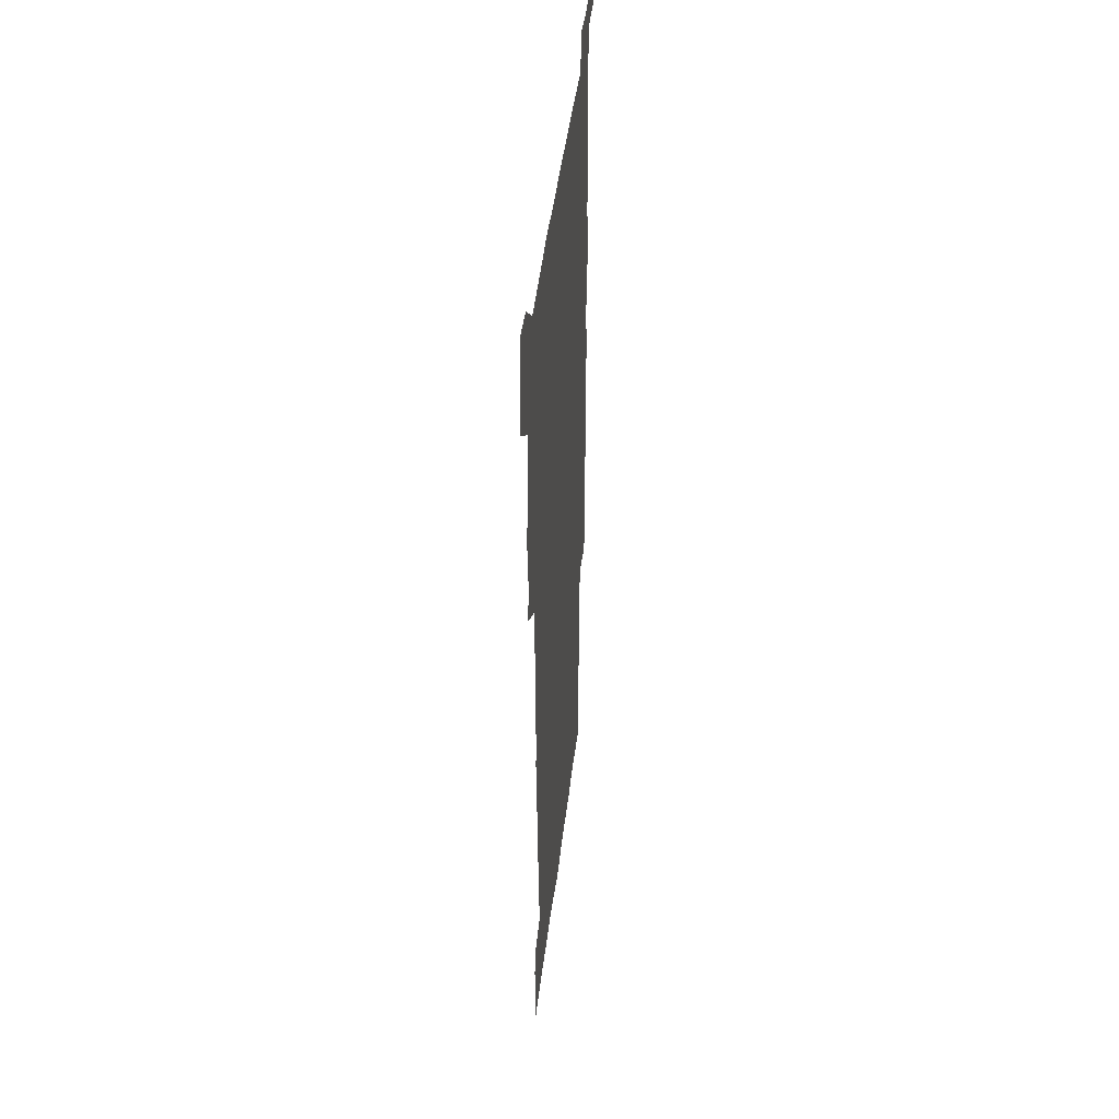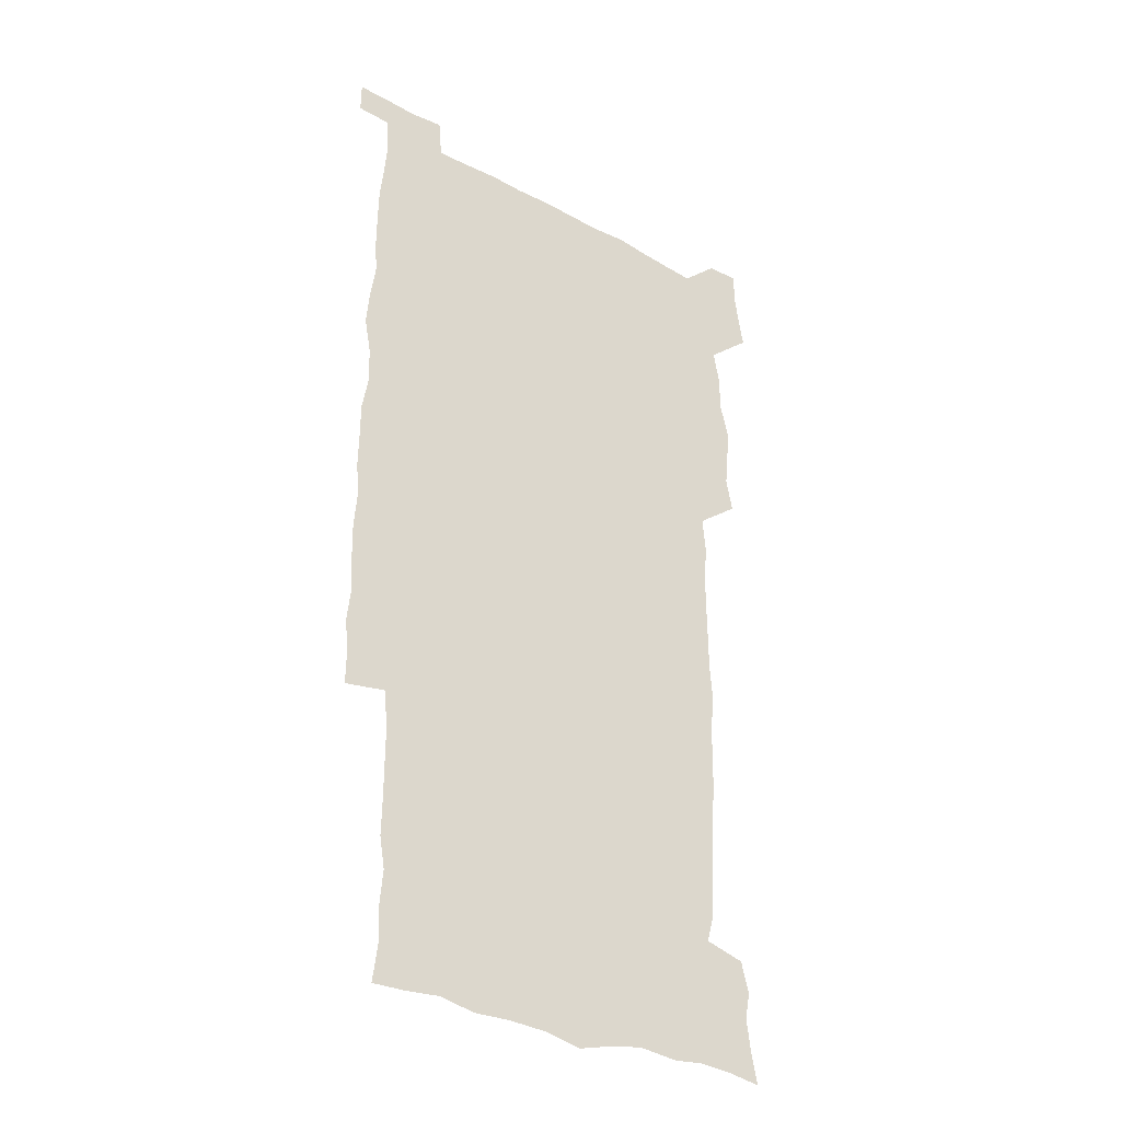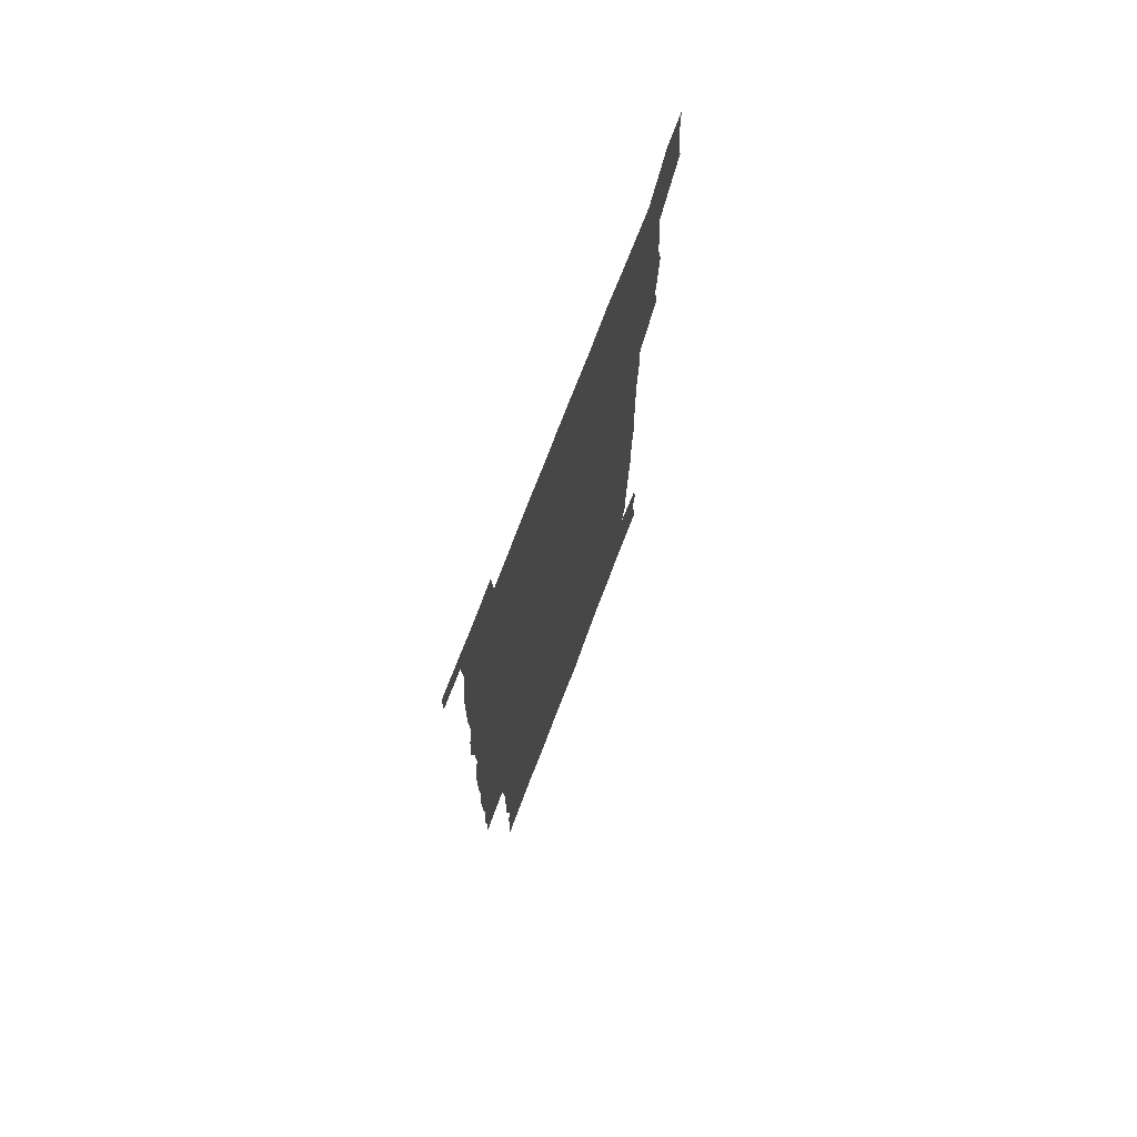
<metadata>
{"format":"obj","ext":"obj","renderer":"f3d","projection":"perspective","resolution":1024,"background":"white","views":[{"elev":45.8,"azim":-83.2,"up":"+Y"},{"elev":-33.6,"azim":143.7,"up":"+Y"},{"elev":74.0,"azim":110.9,"up":"+Y"}]}
</metadata>
<code>
v 445.6 559.1 0
v 447.8 572.5 0
v 449.7 586 0
v 449.7 600 0
v 461.5 163.6 0
v 464.2 177.3 0
v 466 191.1 0
v 463.8 202.7 0
v 467.2 216 0
v 458.8 450.5 0
v 461.8 465.3 0
v 460.4 479.8 0
v 459.2 494.4 0
v 463.1 510.2 0
v 463.1 525.6 0
v 465.9 541.3 0
v 465 556.5 0
v 465.8 570.6 0
v 465.8 584.7 0
v 464.7 599 0
v 475.9 165.6 0
v 480.3 180.2 0
v 483.9 194.6 0
v 481.3 205.8 0
v 485 220.7 0
v 481.5 232.8 0
v 481.2 248.6 0
v 480 264 0
v 479.4 280 0
v 478.2 295.3 0
v 478.2 310.9 0
v 477.7 326 0
v 476.4 340.6 0
v 477.6 356.2 0
v 477.7 371.7 0
v 478 387.5 0
v 478 403.5 0
v 476.7 419.3 0
v 478.1 435.4 0
v 477.3 450.6 0
v 479.5 465.7 0
v 477.4 480.6 0
v 480.2 495.7 0
v 480.8 510.5 0
v 479.7 525.4 0
v 482.7 540.2 0
v 481.4 555.3 0
v 480.9 569.9 0
v 481 583.7 0
v 490.6 166.3 0
v 494.7 181.3 0
v 495.5 194.3 0
v 497 208.5 0
v 499.3 224.4 0
v 496.6 237.2 0
v 498.6 254 0
v 497.7 268.7 0
v 498.1 284.5 0
v 497.9 299.5 0
v 496.7 314.2 0
v 496.1 329.2 0
v 496.1 344.3 0
v 495.5 359.2 0
v 496.5 375 0
v 496.6 390.1 0
v 495.8 405.2 0
v 496 420.5 0
v 495.8 435.8 0
v 495.1 450.9 0
v 496.4 466.1 0
v 497 481 0
v 496.5 495.8 0
v 497.8 510.5 0
v 497.5 525.3 0
v 497.9 539.8 0
v 498.7 553.8 0
v 496.6 569.4 0
v 495 584.6 0
v 504.3 164.5 0
v 508.6 180.6 0
v 509.4 194.5 0
v 515.2 214.2 0
v 515.1 228 0
v 514.4 242 0
v 513.6 256.2 0
v 513.5 271.3 0
v 514.4 287.1 0
v 512.7 301 0
v 512.2 315.8 0
v 512.5 331.2 0
v 511 345.5 0
v 511.6 360.7 0
v 513.4 377 0
v 512.8 391.4 0
v 512.4 406.2 0
v 511.7 421 0
v 512.4 436.3 0
v 512.8 451.4 0
v 512.7 466.3 0
v 513.2 481.1 0
v 512.8 495.8 0
v 512.6 510.5 0
v 512.8 525.1 0
v 512.8 539.6 0
v 513 553.9 0
v 512 568.8 0
v 509.4 585.7 0
v 521.7 165.9 0
v 524.1 181.3 0
v 527.3 199.1 0
v 529.2 215.5 0
v 528.6 228.4 0
v 530.4 244.9 0
v 528.5 257.8 0
v 528.6 272.8 0
v 528.5 287.7 0
v 528 302.3 0
v 526.8 316.5 0
v 528.2 333 0
v 528.2 347.7 0
v 527.1 362 0
v 527.4 376.9 0
v 527.9 392.1 0
v 527.6 406.6 0
v 527.8 421.4 0
v 526.5 436.3 0
v 527.7 451.7 0
v 527.9 466.4 0
v 527.9 481.1 0
v 528.1 495.7 0
v 527.8 510.4 0
v 527.7 524.9 0
v 528.5 539.1 0
v 527.6 554.1 0
v 526.4 569.6 0
v 523.8 587.4 0
v 536.4 163.1 0
v 540.4 183.5 0
v 541.7 199.2 0
v 542.4 214.2 0
v 543.5 230.6 0
v 543.5 244.9 0
v 542.8 258.3 0
v 543.2 273.2 0
v 543.2 288.6 0
v 542.7 303.2 0
v 542.3 318 0
v 542.3 333 0
v 542.5 348.1 0
v 542.2 362.7 0
v 542.1 377.4 0
v 542 391.9 0
v 541.3 406.1 0
v 543 422.3 0
v 542.1 436.8 0
v 542.6 451.8 0
v 542.5 466.5 0
v 541.6 481.2 0
v 542.7 495.9 0
v 542.4 510.4 0
v 543.2 524.8 0
v 542.5 540 0
v 542.2 554.5 0
v 541.4 569.7 0
v 539.9 585.9 0
v 551.6 158.7 0
v 554.8 181.4 0
v 555.7 197.7 0
v 556.6 214.5 0
v 557.3 230.5 0
v 557.2 244.6 0
v 557.7 259.5 0
v 557.1 272.6 0
v 557.5 290.1 0
v 556.9 303.7 0
v 556.7 318.2 0
v 556.6 333.1 0
v 556.6 348 0
v 556.5 362.9 0
v 556.5 377.6 0
v 556.6 392.1 0
v 556.9 407.4 0
v 557 422.2 0
v 556.9 436.9 0
v 557.2 451.9 0
v 557.3 466.6 0
v 556.8 481.3 0
v 557.4 495.9 0
v 557.1 510.5 0
v 557.2 524.9 0
v 557.1 539.7 0
v 556.8 554.6 0
v 556.4 569.5 0
v 555 586.5 0
v 568.6 161.7 0
v 570.2 182.5 0
v 570.8 199.5 0
v 571.1 216.3 0
v 571.2 230 0
v 571.3 245.9 0
v 571.2 259.4 0
v 571 272.7 0
v 571.2 290.1 0
v 571.4 304.3 0
v 571.2 318.6 0
v 571.2 333.8 0
v 571 348.4 0
v 570.8 363.3 0
v 570.4 377 0
v 571.4 393.2 0
v 571.4 407.6 0
v 571.4 422.1 0
v 571.3 436.8 0
v 571.4 451.5 0
v 571.6 466.8 0
v 571.6 481.3 0
v 571.7 495.9 0
v 571.6 510.5 0
v 571.4 525.3 0
v 571.8 539.3 0
v 571.3 555.3 0
v 571.2 570 0
v 570.3 586.7 0
v 585 162.2 0
v 585 182.4 0
v 585.6 197.4 0
v 585.4 214.4 0
v 585.3 230.3 0
v 585.6 244.4 0
v 585.2 259.2 0
v 585.3 272.9 0
v 586.1 287.7 0
v 585.6 304.3 0
v 585.5 318.5 0
v 585.4 333.7 0
v 585.3 348.7 0
v 585.1 363.8 0
v 585.4 378.7 0
v 585.4 393.2 0
v 585.4 408.1 0
v 585.8 422.2 0
v 585.8 436.9 0
v 585.8 451.5 0
v 585.9 466.5 0
v 586.1 481.2 0
v 586.1 495.9 0
v 586 510.5 0
v 586.1 525.1 0
v 586.2 540 0
v 586.4 554.5 0
v 586.3 569.8 0
v 585.9 586.1 0
v 601.2 161.4 0
v 600.2 179.9 0
v 600.4 196.7 0
v 599.4 215.2 0
v 599.7 229.1 0
v 599.8 243.7 0
v 599.7 258.5 0
v 599.4 274.5 0
v 600.5 287.4 0
v 599.7 304.2 0
v 599.7 318.7 0
v 599.9 332.9 0
v 599.5 349.3 0
v 599.4 364 0
v 599.5 378.5 0
v 599.7 393.1 0
v 600.1 407.6 0
v 600 422.4 0
v 600.1 436.9 0
v 600.2 451.4 0
v 600.5 465.8 0
v 600.6 481.1 0
v 600.6 495.9 0
v 600.5 510.5 0
v 600.7 525.3 0
v 600.7 539.8 0
v 601.1 554.9 0
v 601.2 569.7 0
v 601.2 586.5 0
v 616.4 164.2 0
v 614.1 183.8 0
v 615.3 196.2 0
v 614.1 213.1 0
v 614.1 228 0
v 614.6 242.3 0
v 614.7 257.3 0
v 614.3 273 0
v 614.5 287.7 0
v 613.5 304.6 0
v 614.1 318.5 0
v 613.8 333.7 0
v 614.2 348.2 0
v 613.8 363.3 0
v 614 377.9 0
v 614.1 392.6 0
v 614.3 407.3 0
v 614.7 421.9 0
v 614.5 436.7 0
v 615.1 451.4 0
v 614.5 467.4 0
v 615.5 481.6 0
v 615 496.1 0
v 615.2 510.7 0
v 615.3 525.3 0
v 614.6 539.3 0
v 615.9 555.2 0
v 615.8 569.2 0
v 616.4 585.5 0
v 632.1 162.6 0
v 629.3 180.8 0
v 629.9 194.7 0
v 628.8 211 0
v 628.6 226.4 0
v 629.4 240.7 0
v 629.5 256.2 0
v 629.1 272.2 0
v 629.2 287.7 0
v 627.8 303.6 0
v 628.9 317.6 0
v 628.8 332.4 0
v 628.5 347.6 0
v 628.9 362.2 0
v 628.4 377.3 0
v 629 391.8 0
v 629.6 406.5 0
v 630.2 421.2 0
v 629.7 436.4 0
v 629.7 451.5 0
v 628.6 466.7 0
v 630.5 481.3 0
v 630.3 496 0
v 631.5 511 0
v 630.8 525.7 0
v 630.1 540.4 0
v 630.7 555.2 0
v 630.5 569.6 0
v 631.2 584.9 0
v 632.8 602.3 0
v 646.4 162 0
v 644.4 178.2 0
v 645 191.8 0
v 643.6 208.4 0
v 645.8 221.8 0
v 645.5 237.2 0
v 645.5 253 0
v 645.5 269.4 0
v 647.1 285 0
v 645 301.1 0
v 644.8 315.9 0
v 643.6 331.3 0
v 644.9 345.6 0
v 644.2 360.9 0
v 645.4 375.4 0
v 645.7 390.3 0
v 646.6 405.1 0
v 645.8 420.5 0
v 646.2 435.5 0
v 645.6 451 0
v 645.7 466.3 0
v 644.6 481.3 0
v 645.4 495.7 0
v 647.2 511.1 0
v 646 526.1 0
v 644.8 540.5 0
v 646.5 555.7 0
v 645 570 0
v 645.6 584.8 0
v 647 600.6 0
v 665.5 281.9 0
v 665.3 296.6 0
v 666.7 310.8 0
v 664.9 326.6 0
v 665.9 341.4 0
v 666.2 356.7 0
v 664.8 372.5 0
v 666.1 387.5 0
v 665.8 402.7 0
v 665.8 417.8 0
v 662.8 434.6 0
v 663.6 449.8 0
v 666.4 464.8 0
v 665 480.3 0
v 662.7 495.9 0
v 663.7 511.3 0
v 663.6 526.5 0
v 663.3 541.6 0
v 661.6 556.6 0
v 660.4 571.2 0
v 661.6 587.1 0
v 661.8 601.2 0
v 676.4 587.5 0
v 676.3 601.3 0
f 16 17 1
f 1 17 2
f 17 18 2
f 2 18 3
f 18 19 3
f 3 19 4
f 19 20 4
f 5 21 6
f 21 22 6
f 6 22 7
f 22 23 7
f 7 23 8
f 23 24 8
f 8 24 9
f 24 25 9
f 39 40 10
f 10 40 11
f 40 41 11
f 11 41 12
f 41 42 12
f 12 42 13
f 42 43 13
f 13 43 14
f 43 44 14
f 14 44 15
f 44 45 15
f 15 45 16
f 45 46 16
f 16 46 17
f 46 47 17
f 17 47 18
f 47 48 18
f 18 48 19
f 48 49 19
f 19 49 20
f 21 50 22
f 50 51 22
f 22 51 23
f 51 52 23
f 23 52 24
f 52 53 24
f 24 53 25
f 53 54 25
f 25 54 26
f 54 55 26
f 26 55 27
f 55 56 27
f 27 56 28
f 56 57 28
f 28 57 29
f 57 58 29
f 29 58 30
f 58 59 30
f 30 59 31
f 59 60 31
f 31 60 32
f 60 61 32
f 32 61 33
f 61 62 33
f 33 62 34
f 62 63 34
f 34 63 35
f 63 64 35
f 35 64 36
f 64 65 36
f 36 65 37
f 65 66 37
f 37 66 38
f 66 67 38
f 38 67 39
f 67 68 39
f 39 68 40
f 68 69 40
f 40 69 41
f 69 70 41
f 41 70 42
f 70 71 42
f 42 71 43
f 71 72 43
f 43 72 44
f 72 73 44
f 44 73 45
f 73 74 45
f 45 74 46
f 74 75 46
f 46 75 47
f 75 76 47
f 47 76 48
f 76 77 48
f 48 77 49
f 77 78 49
f 50 79 51
f 79 80 51
f 51 80 52
f 80 81 52
f 52 81 53
f 81 82 53
f 53 82 54
f 82 83 54
f 54 83 55
f 83 84 55
f 55 84 56
f 84 85 56
f 56 85 57
f 85 86 57
f 57 86 58
f 86 87 58
f 58 87 59
f 87 88 59
f 59 88 60
f 88 89 60
f 60 89 61
f 89 90 61
f 61 90 62
f 90 91 62
f 62 91 63
f 91 92 63
f 63 92 64
f 92 93 64
f 64 93 65
f 93 94 65
f 65 94 66
f 94 95 66
f 66 95 67
f 95 96 67
f 67 96 68
f 96 97 68
f 68 97 69
f 97 98 69
f 69 98 70
f 98 99 70
f 70 99 71
f 99 100 71
f 71 100 72
f 100 101 72
f 72 101 73
f 101 102 73
f 73 102 74
f 102 103 74
f 74 103 75
f 103 104 75
f 75 104 76
f 104 105 76
f 76 105 77
f 105 106 77
f 77 106 78
f 106 107 78
f 79 108 80
f 108 109 80
f 80 109 81
f 109 110 81
f 81 110 82
f 110 111 82
f 82 111 83
f 111 112 83
f 83 112 84
f 112 113 84
f 84 113 85
f 113 114 85
f 85 114 86
f 114 115 86
f 86 115 87
f 115 116 87
f 87 116 88
f 116 117 88
f 88 117 89
f 117 118 89
f 89 118 90
f 118 119 90
f 90 119 91
f 119 120 91
f 91 120 92
f 120 121 92
f 92 121 93
f 121 122 93
f 93 122 94
f 122 123 94
f 94 123 95
f 123 124 95
f 95 124 96
f 124 125 96
f 96 125 97
f 125 126 97
f 97 126 98
f 126 127 98
f 98 127 99
f 127 128 99
f 99 128 100
f 128 129 100
f 100 129 101
f 129 130 101
f 101 130 102
f 130 131 102
f 102 131 103
f 131 132 103
f 103 132 104
f 132 133 104
f 104 133 105
f 133 134 105
f 105 134 106
f 134 135 106
f 106 135 107
f 135 136 107
f 108 137 109
f 137 138 109
f 109 138 110
f 138 139 110
f 110 139 111
f 139 140 111
f 111 140 112
f 140 141 112
f 112 141 113
f 141 142 113
f 113 142 114
f 142 143 114
f 114 143 115
f 143 144 115
f 115 144 116
f 144 145 116
f 116 145 117
f 145 146 117
f 117 146 118
f 146 147 118
f 118 147 119
f 147 148 119
f 119 148 120
f 148 149 120
f 120 149 121
f 149 150 121
f 121 150 122
f 150 151 122
f 122 151 123
f 151 152 123
f 123 152 124
f 152 153 124
f 124 153 125
f 153 154 125
f 125 154 126
f 154 155 126
f 126 155 127
f 155 156 127
f 127 156 128
f 156 157 128
f 128 157 129
f 157 158 129
f 129 158 130
f 158 159 130
f 130 159 131
f 159 160 131
f 131 160 132
f 160 161 132
f 132 161 133
f 161 162 133
f 133 162 134
f 162 163 134
f 134 163 135
f 163 164 135
f 135 164 136
f 164 165 136
f 137 166 138
f 166 167 138
f 138 167 139
f 167 168 139
f 139 168 140
f 168 169 140
f 140 169 141
f 169 170 141
f 141 170 142
f 170 171 142
f 142 171 143
f 171 172 143
f 143 172 144
f 172 173 144
f 144 173 145
f 173 174 145
f 145 174 146
f 174 175 146
f 146 175 147
f 175 176 147
f 147 176 148
f 176 177 148
f 148 177 149
f 177 178 149
f 149 178 150
f 178 179 150
f 150 179 151
f 179 180 151
f 151 180 152
f 180 181 152
f 152 181 153
f 181 182 153
f 153 182 154
f 182 183 154
f 154 183 155
f 183 184 155
f 155 184 156
f 184 185 156
f 156 185 157
f 185 186 157
f 157 186 158
f 186 187 158
f 158 187 159
f 187 188 159
f 159 188 160
f 188 189 160
f 160 189 161
f 189 190 161
f 161 190 162
f 190 191 162
f 162 191 163
f 191 192 163
f 163 192 164
f 192 193 164
f 164 193 165
f 193 194 165
f 166 195 167
f 195 196 167
f 167 196 168
f 196 197 168
f 168 197 169
f 197 198 169
f 169 198 170
f 198 199 170
f 170 199 171
f 199 200 171
f 171 200 172
f 200 201 172
f 172 201 173
f 201 202 173
f 173 202 174
f 202 203 174
f 174 203 175
f 203 204 175
f 175 204 176
f 204 205 176
f 176 205 177
f 205 206 177
f 177 206 178
f 206 207 178
f 178 207 179
f 207 208 179
f 179 208 180
f 208 209 180
f 180 209 181
f 209 210 181
f 181 210 182
f 210 211 182
f 182 211 183
f 211 212 183
f 183 212 184
f 212 213 184
f 184 213 185
f 213 214 185
f 185 214 186
f 214 215 186
f 186 215 187
f 215 216 187
f 187 216 188
f 216 217 188
f 188 217 189
f 217 218 189
f 189 218 190
f 218 219 190
f 190 219 191
f 219 220 191
f 191 220 192
f 220 221 192
f 192 221 193
f 221 222 193
f 193 222 194
f 222 223 194
f 195 224 196
f 224 225 196
f 196 225 197
f 225 226 197
f 197 226 198
f 226 227 198
f 198 227 199
f 227 228 199
f 199 228 200
f 228 229 200
f 200 229 201
f 229 230 201
f 201 230 202
f 230 231 202
f 202 231 203
f 231 232 203
f 203 232 204
f 232 233 204
f 204 233 205
f 233 234 205
f 205 234 206
f 234 235 206
f 206 235 207
f 235 236 207
f 207 236 208
f 236 237 208
f 208 237 209
f 237 238 209
f 209 238 210
f 238 239 210
f 210 239 211
f 239 240 211
f 211 240 212
f 240 241 212
f 212 241 213
f 241 242 213
f 213 242 214
f 242 243 214
f 214 243 215
f 243 244 215
f 215 244 216
f 244 245 216
f 216 245 217
f 245 246 217
f 217 246 218
f 246 247 218
f 218 247 219
f 247 248 219
f 219 248 220
f 248 249 220
f 220 249 221
f 249 250 221
f 221 250 222
f 250 251 222
f 222 251 223
f 251 252 223
f 224 253 225
f 253 254 225
f 225 254 226
f 254 255 226
f 226 255 227
f 255 256 227
f 227 256 228
f 256 257 228
f 228 257 229
f 257 258 229
f 229 258 230
f 258 259 230
f 230 259 231
f 259 260 231
f 231 260 232
f 260 261 232
f 232 261 233
f 261 262 233
f 233 262 234
f 262 263 234
f 234 263 235
f 263 264 235
f 235 264 236
f 264 265 236
f 236 265 237
f 265 266 237
f 237 266 238
f 266 267 238
f 238 267 239
f 267 268 239
f 239 268 240
f 268 269 240
f 240 269 241
f 269 270 241
f 241 270 242
f 270 271 242
f 242 271 243
f 271 272 243
f 243 272 244
f 272 273 244
f 244 273 245
f 273 274 245
f 245 274 246
f 274 275 246
f 246 275 247
f 275 276 247
f 247 276 248
f 276 277 248
f 248 277 249
f 277 278 249
f 249 278 250
f 278 279 250
f 250 279 251
f 279 280 251
f 251 280 252
f 280 281 252
f 253 282 254
f 282 283 254
f 254 283 255
f 283 284 255
f 255 284 256
f 284 285 256
f 256 285 257
f 285 286 257
f 257 286 258
f 286 287 258
f 258 287 259
f 287 288 259
f 259 288 260
f 288 289 260
f 260 289 261
f 289 290 261
f 261 290 262
f 290 291 262
f 262 291 263
f 291 292 263
f 263 292 264
f 292 293 264
f 264 293 265
f 293 294 265
f 265 294 266
f 294 295 266
f 266 295 267
f 295 296 267
f 267 296 268
f 296 297 268
f 268 297 269
f 297 298 269
f 269 298 270
f 298 299 270
f 270 299 271
f 299 300 271
f 271 300 272
f 300 301 272
f 272 301 273
f 301 302 273
f 273 302 274
f 302 303 274
f 274 303 275
f 303 304 275
f 275 304 276
f 304 305 276
f 276 305 277
f 305 306 277
f 277 306 278
f 306 307 278
f 278 307 279
f 307 308 279
f 279 308 280
f 308 309 280
f 280 309 281
f 309 310 281
f 282 311 283
f 311 312 283
f 283 312 284
f 312 313 284
f 284 313 285
f 313 314 285
f 285 314 286
f 314 315 286
f 286 315 287
f 315 316 287
f 287 316 288
f 316 317 288
f 288 317 289
f 317 318 289
f 289 318 290
f 318 319 290
f 290 319 291
f 319 320 291
f 291 320 292
f 320 321 292
f 292 321 293
f 321 322 293
f 293 322 294
f 322 323 294
f 294 323 295
f 323 324 295
f 295 324 296
f 324 325 296
f 296 325 297
f 325 326 297
f 297 326 298
f 326 327 298
f 298 327 299
f 327 328 299
f 299 328 300
f 328 329 300
f 300 329 301
f 329 330 301
f 301 330 302
f 330 331 302
f 302 331 303
f 331 332 303
f 303 332 304
f 332 333 304
f 304 333 305
f 333 334 305
f 305 334 306
f 334 335 306
f 306 335 307
f 335 336 307
f 307 336 308
f 336 337 308
f 308 337 309
f 337 338 309
f 309 338 310
f 338 339 310
f 311 341 312
f 341 342 312
f 312 342 313
f 342 343 313
f 313 343 314
f 343 344 314
f 314 344 315
f 344 345 315
f 315 345 316
f 345 346 316
f 316 346 317
f 346 347 317
f 317 347 318
f 347 348 318
f 318 348 319
f 348 349 319
f 319 349 320
f 349 350 320
f 320 350 321
f 350 351 321
f 321 351 322
f 351 352 322
f 322 352 323
f 352 353 323
f 323 353 324
f 353 354 324
f 324 354 325
f 354 355 325
f 325 355 326
f 355 356 326
f 326 356 327
f 356 357 327
f 327 357 328
f 357 358 328
f 328 358 329
f 358 359 329
f 329 359 330
f 359 360 330
f 330 360 331
f 360 361 331
f 331 361 332
f 361 362 332
f 332 362 333
f 362 363 333
f 333 363 334
f 363 364 334
f 334 364 335
f 364 365 335
f 335 365 336
f 365 366 336
f 336 366 337
f 366 367 337
f 337 367 338
f 367 368 338
f 338 368 339
f 368 369 339
f 339 369 340
f 369 370 340
f 349 371 350
f 371 372 350
f 350 372 351
f 372 373 351
f 351 373 352
f 373 374 352
f 352 374 353
f 374 375 353
f 353 375 354
f 375 376 354
f 354 376 355
f 376 377 355
f 355 377 356
f 377 378 356
f 356 378 357
f 378 379 357
f 357 379 358
f 379 380 358
f 358 380 359
f 380 381 359
f 359 381 360
f 381 382 360
f 360 382 361
f 382 383 361
f 361 383 362
f 383 384 362
f 362 384 363
f 384 385 363
f 363 385 364
f 385 386 364
f 364 386 365
f 386 387 365
f 365 387 366
f 387 388 366
f 366 388 367
f 388 389 367
f 367 389 368
f 389 390 368
f 368 390 369
f 390 391 369
f 369 391 370
f 391 392 370
f 391 393 392
f 393 394 392

</code>
